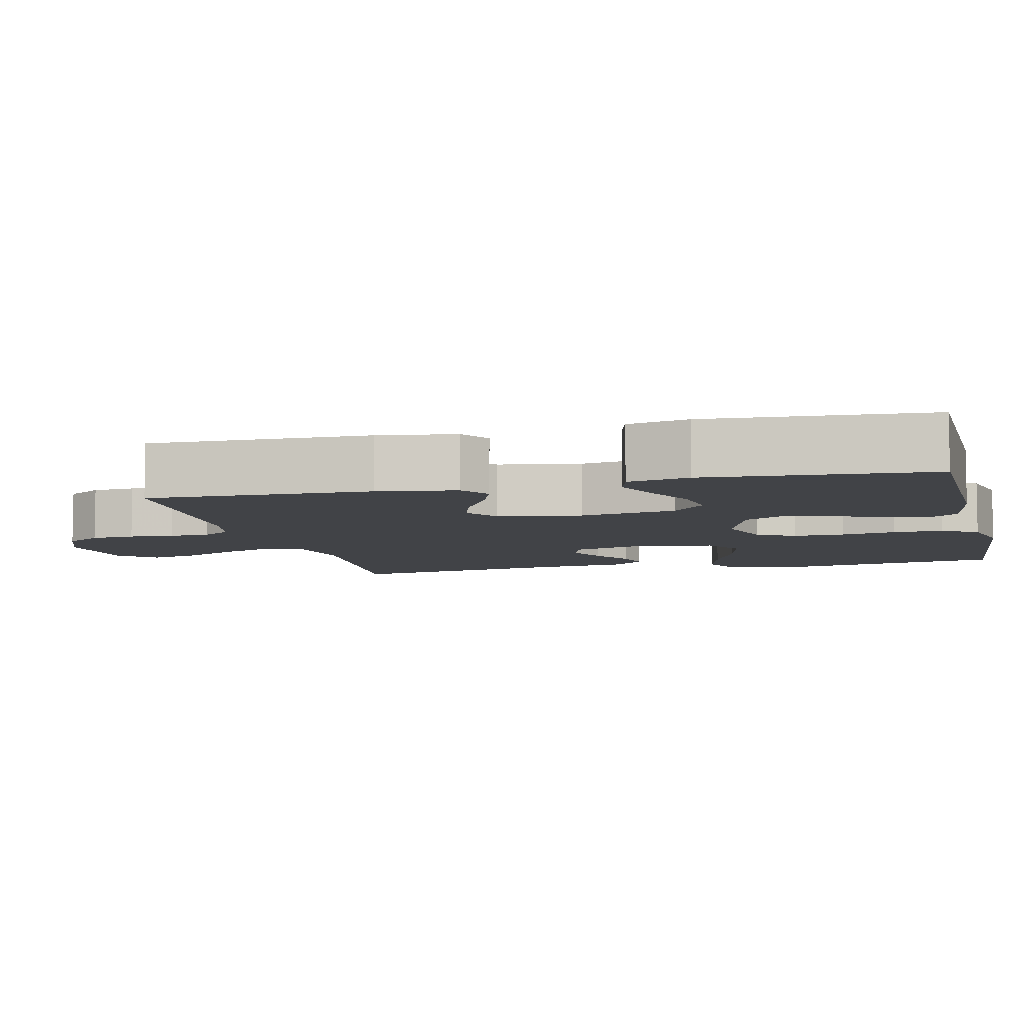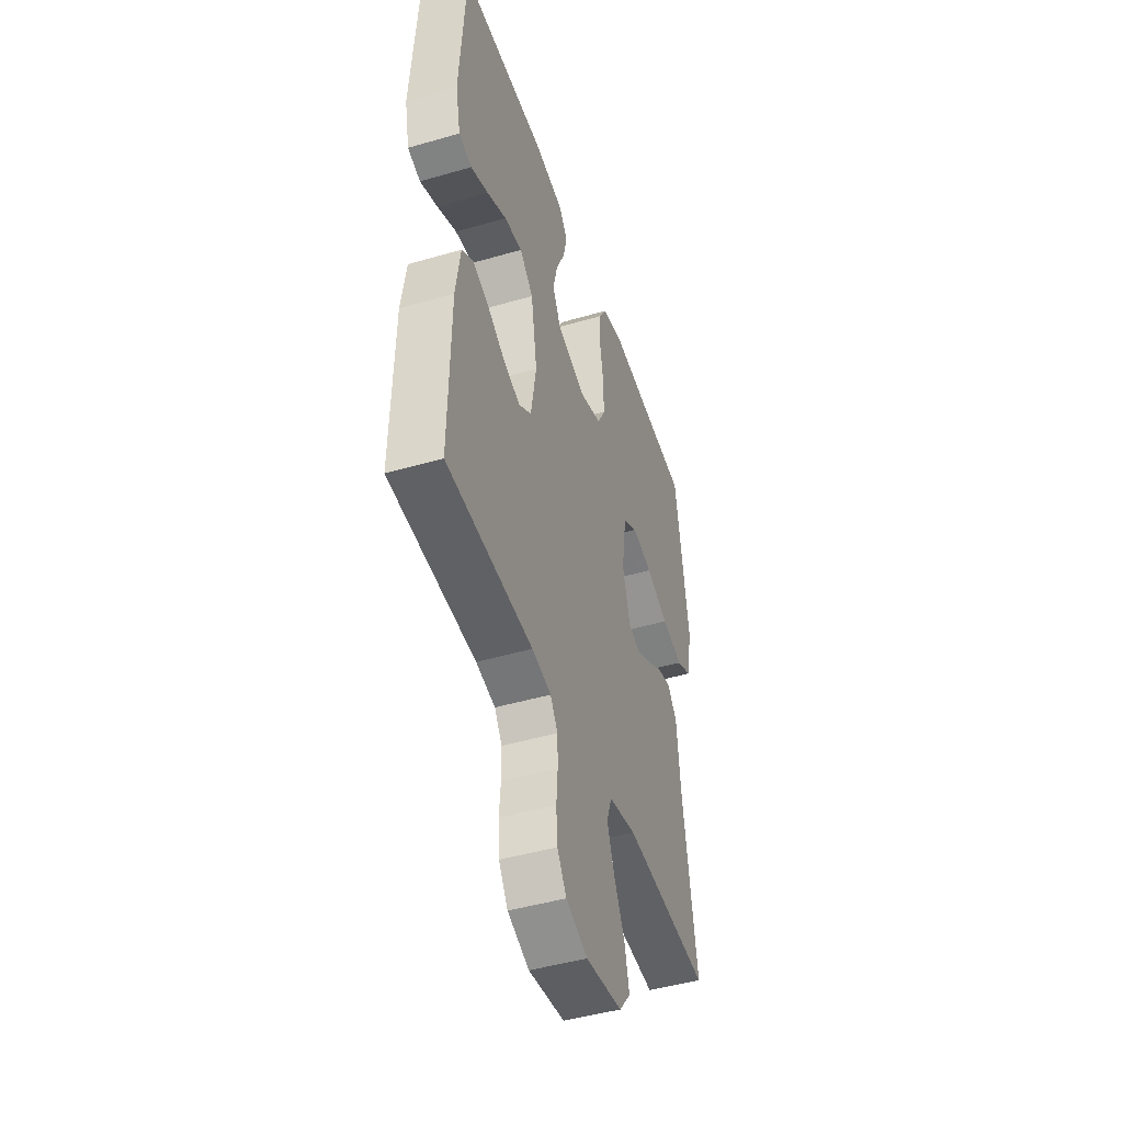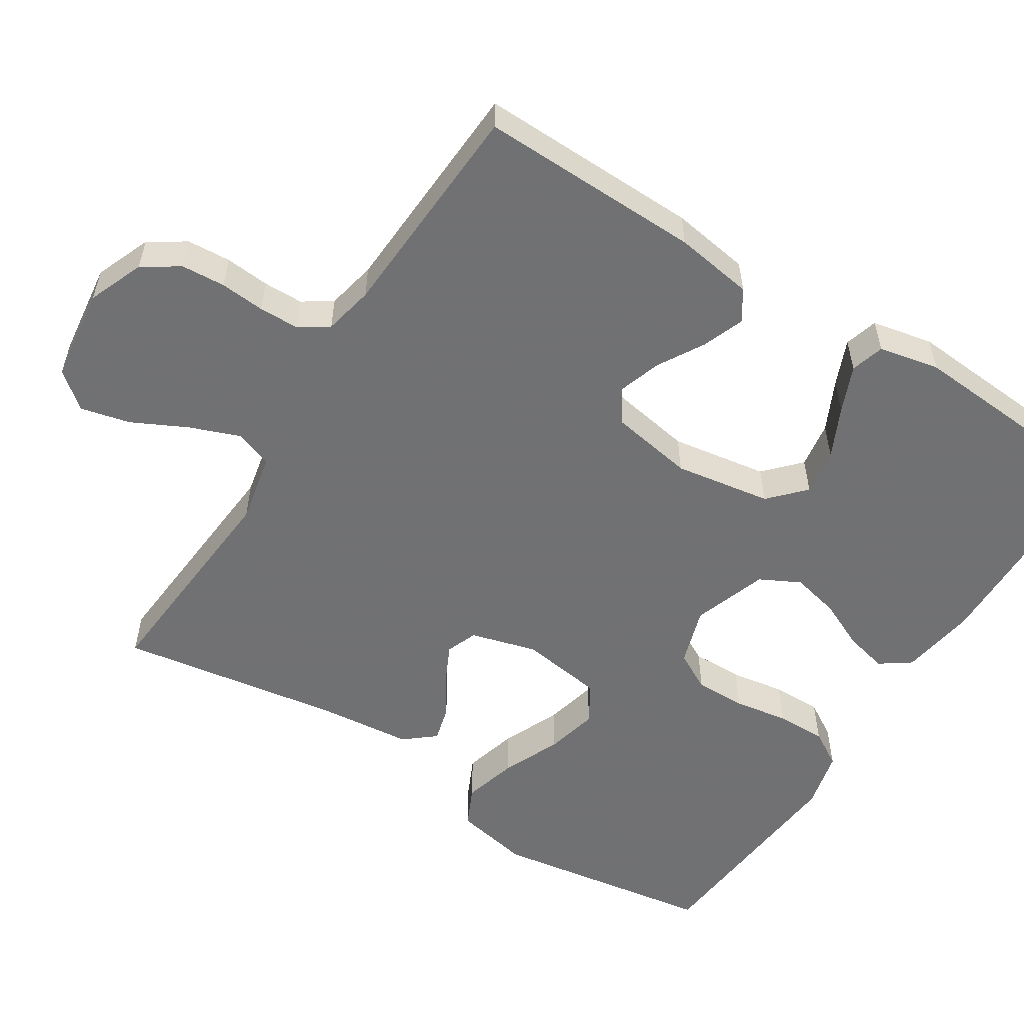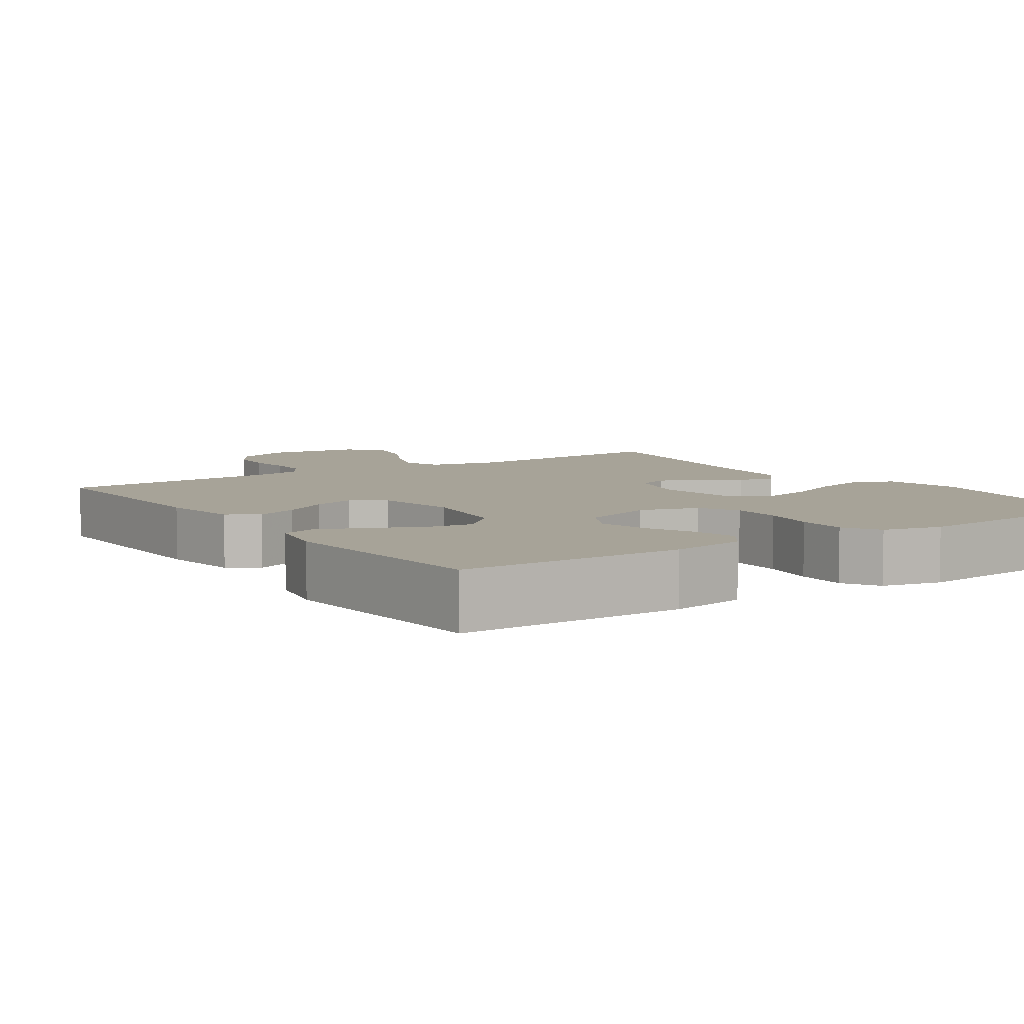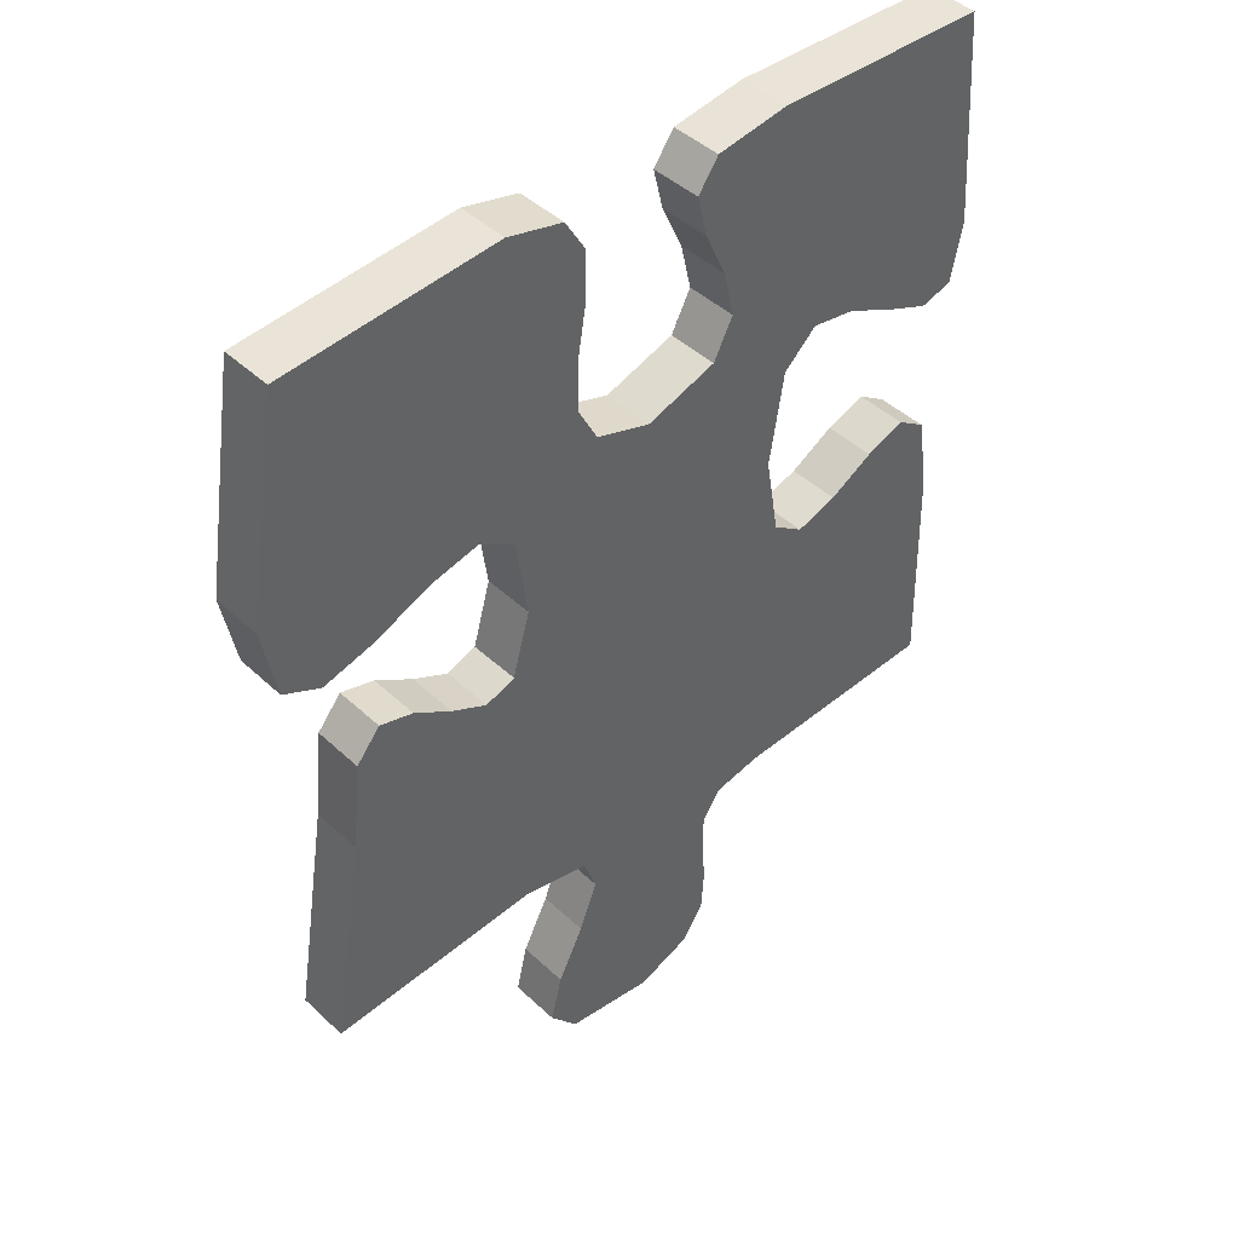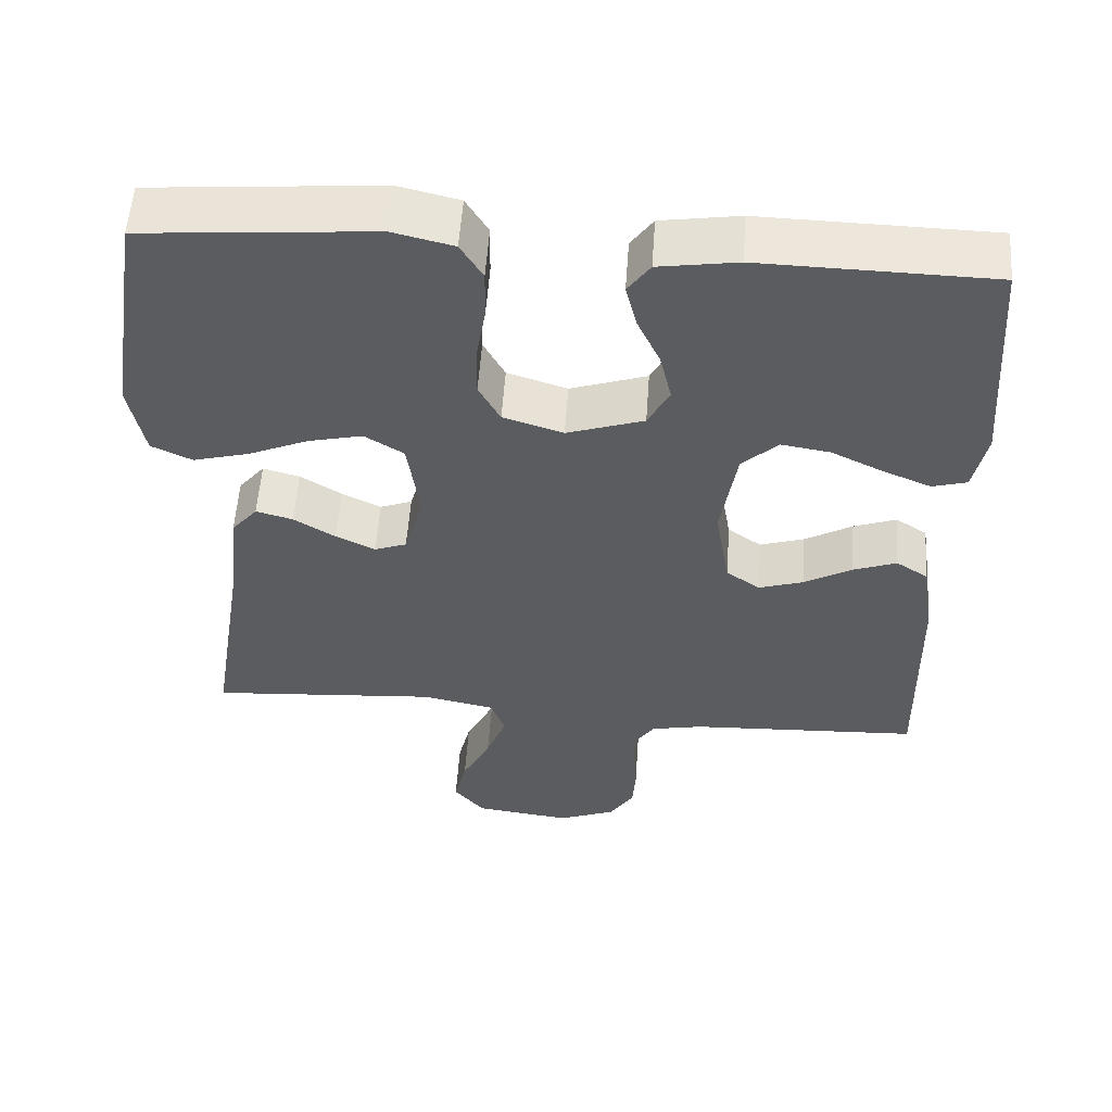
<metadata>
{"format":"obj","ext":"obj","renderer":"f3d","projection":"perspective","resolution":1024,"background":"white","views":[{"elev":-7.2,"azim":-76.4,"up":"+Y"},{"elev":-46.0,"azim":-71.6,"up":"+Z"},{"elev":-55.3,"azim":-122.5,"up":"+Y"},{"elev":6.8,"azim":-34.4,"up":"+Y"},{"elev":43.6,"azim":137.6,"up":"+Z"},{"elev":55.5,"azim":-176.0,"up":"+Z"}]}
</metadata>
<code>
v 0.5 0.07 -0.5
v 0.2 0.07 -0.477
v 0.105 0.07 -0.497
v 0.087 0.07 -0.547
v 0.113 0.07 -0.615
v 0.15 0.07 -0.689
v 0.166 0.07 -0.756
v 0.126 0.07 -0.804
v 0 0.07 -0.82
v -0.075 0.07 -0.79
v -0.107 0.07 -0.741
v -0.111 0.07 -0.682
v -0.106 0.07 -0.622
v -0.107 0.07 -0.568
v -0.133 0.07 -0.529
v -0.2 0.07 -0.515
v -0.5 0.07 -0.5
v -0.494 0.07 -0.2
v -0.478 0.07 -0.094
v -0.437 0.07 -0.067
v -0.381 0.07 -0.088
v -0.319 0.07 -0.124
v -0.261 0.07 -0.143
v -0.217 0.07 -0.112
v -0.198 0.07 0
v -0.219 0.07 0.13
v -0.266 0.07 0.174
v -0.329 0.07 0.164
v -0.397 0.07 0.131
v -0.459 0.07 0.105
v -0.504 0.07 0.118
v -0.521 0.07 0.2
v -0.5 0.07 0.5
v -0.2 0.07 0.506
v -0.098 0.07 0.49
v -0.069 0.07 0.449
v -0.083 0.07 0.391
v -0.113 0.07 0.326
v -0.128 0.07 0.261
v -0.1 0.07 0.207
v 0 0.07 0.173
v 0.078 0.07 0.198
v 0.106 0.07 0.25
v 0.105 0.07 0.319
v 0.093 0.07 0.392
v 0.092 0.07 0.459
v 0.121 0.07 0.507
v 0.2 0.07 0.526
v 0.5 0.07 0.5
v 0.547 0.07 0.2
v 0.527 0.07 0.098
v 0.474 0.07 0.073
v 0.401 0.07 0.093
v 0.323 0.07 0.127
v 0.252 0.07 0.144
v 0.201 0.07 0.112
v 0.185 0.07 0
v 0.21 0.07 -0.089
v 0.252 0.07 -0.105
v 0.303 0.07 -0.08
v 0.357 0.07 -0.046
v 0.405 0.07 -0.033
v 0.439 0.07 -0.074
v 0.452 0.07 -0.2
v 0.5 0 -0.5
v 0.2 0 -0.477
v 0.105 0 -0.497
v 0.087 0 -0.547
v 0.113 0 -0.615
v 0.15 0 -0.689
v 0.166 0 -0.756
v 0.126 0 -0.804
v 0 0 -0.82
v -0.075 0 -0.79
v -0.107 0 -0.741
v -0.111 0 -0.682
v -0.106 0 -0.622
v -0.107 0 -0.568
v -0.133 0 -0.529
v -0.2 0 -0.515
v -0.5 0 -0.5
v -0.494 0 -0.2
v -0.478 0 -0.094
v -0.437 0 -0.067
v -0.381 0 -0.088
v -0.319 0 -0.124
v -0.261 0 -0.143
v -0.217 0 -0.112
v -0.198 0 0
v -0.219 0 0.13
v -0.266 0 0.174
v -0.329 0 0.164
v -0.397 0 0.131
v -0.459 0 0.105
v -0.504 0 0.118
v -0.521 0 0.2
v -0.5 0 0.5
v -0.2 0 0.506
v -0.098 0 0.49
v -0.069 0 0.449
v -0.083 0 0.391
v -0.113 0 0.326
v -0.128 0 0.261
v -0.1 0 0.207
v 0 0 0.173
v 0.078 0 0.198
v 0.106 0 0.25
v 0.105 0 0.319
v 0.093 0 0.392
v 0.092 0 0.459
v 0.121 0 0.507
v 0.2 0 0.526
v 0.5 0 0.5
v 0.547 0 0.2
v 0.527 0 0.098
v 0.474 0 0.073
v 0.401 0 0.093
v 0.323 0 0.127
v 0.252 0 0.144
v 0.201 0 0.112
v 0.185 0 0
v 0.21 0 -0.089
v 0.252 0 -0.105
v 0.303 0 -0.08
v 0.357 0 -0.046
v 0.405 0 -0.033
v 0.439 0 -0.074
v 0.452 0 -0.2
f 62 63 64
f 61 62 64
f 60 61 64
f 64 1 2
f 60 64 2
f 59 60 2
f 58 59 2 3
f 57 58 3 4
f 56 57 4
f 52 53 54
f 51 52 54
f 50 51 54
f 49 50 54
f 48 49 54
f 47 48 54
f 46 47 54
f 45 46 54
f 44 45 54
f 43 44 54 55
f 42 43 55 56
f 36 37 38
f 35 36 38
f 34 35 38
f 33 34 38
f 32 33 38
f 31 32 38
f 30 31 38
f 29 30 38
f 28 29 38
f 27 28 38 39
f 26 27 39 40
f 20 21 22
f 19 20 22
f 18 19 22
f 17 18 22
f 16 17 22
f 15 16 22 23
f 14 15 23 24
f 11 12 13
f 10 11 13
f 9 10 13
f 8 9 13
f 7 8 13
f 6 7 13
f 5 6 13
f 4 5 13 14
f 14 24 25
f 4 14 25
f 56 4 25
f 42 56 25
f 41 42 25
f 25 26 40 41
f 128 127 126
f 128 126 125
f 128 125 124
f 66 65 128
f 66 128 124
f 66 124 123
f 67 66 123 122
f 68 67 122 121
f 68 121 120
f 118 117 116
f 118 116 115
f 118 115 114
f 118 114 113
f 118 113 112
f 118 112 111
f 118 111 110
f 118 110 109
f 118 109 108
f 119 118 108 107
f 120 119 107 106
f 102 101 100
f 102 100 99
f 102 99 98
f 102 98 97
f 102 97 96
f 102 96 95
f 102 95 94
f 102 94 93
f 102 93 92
f 103 102 92 91
f 104 103 91 90
f 86 85 84
f 86 84 83
f 86 83 82
f 86 82 81
f 86 81 80
f 87 86 80 79
f 88 87 79 78
f 77 76 75
f 77 75 74
f 77 74 73
f 77 73 72
f 77 72 71
f 77 71 70
f 77 70 69
f 78 77 69 68
f 89 88 78
f 89 78 68
f 89 68 120
f 89 120 106
f 89 106 105
f 105 104 90 89
f 1 65 66 2
f 2 66 67 3
f 3 67 68 4
f 4 68 69 5
f 5 69 70 6
f 6 70 71 7
f 7 71 72 8
f 8 72 73 9
f 9 73 74 10
f 10 74 75 11
f 11 75 76 12
f 12 76 77 13
f 13 77 78 14
f 14 78 79 15
f 15 79 80 16
f 16 80 81 17
f 17 81 82 18
f 18 82 83 19
f 19 83 84 20
f 20 84 85 21
f 21 85 86 22
f 22 86 87 23
f 23 87 88 24
f 24 88 89 25
f 25 89 90 26
f 26 90 91 27
f 27 91 92 28
f 28 92 93 29
f 29 93 94 30
f 30 94 95 31
f 31 95 96 32
f 32 96 97 33
f 33 97 98 34
f 34 98 99 35
f 35 99 100 36
f 36 100 101 37
f 37 101 102 38
f 38 102 103 39
f 39 103 104 40
f 40 104 105 41
f 41 105 106 42
f 42 106 107 43
f 43 107 108 44
f 44 108 109 45
f 45 109 110 46
f 46 110 111 47
f 47 111 112 48
f 48 112 113 49
f 49 113 114 50
f 50 114 115 51
f 51 115 116 52
f 52 116 117 53
f 53 117 118 54
f 54 118 119 55
f 55 119 120 56
f 56 120 121 57
f 57 121 122 58
f 58 122 123 59
f 59 123 124 60
f 60 124 125 61
f 61 125 126 62
f 62 126 127 63
f 63 127 128 64
f 64 128 65 1

</code>
